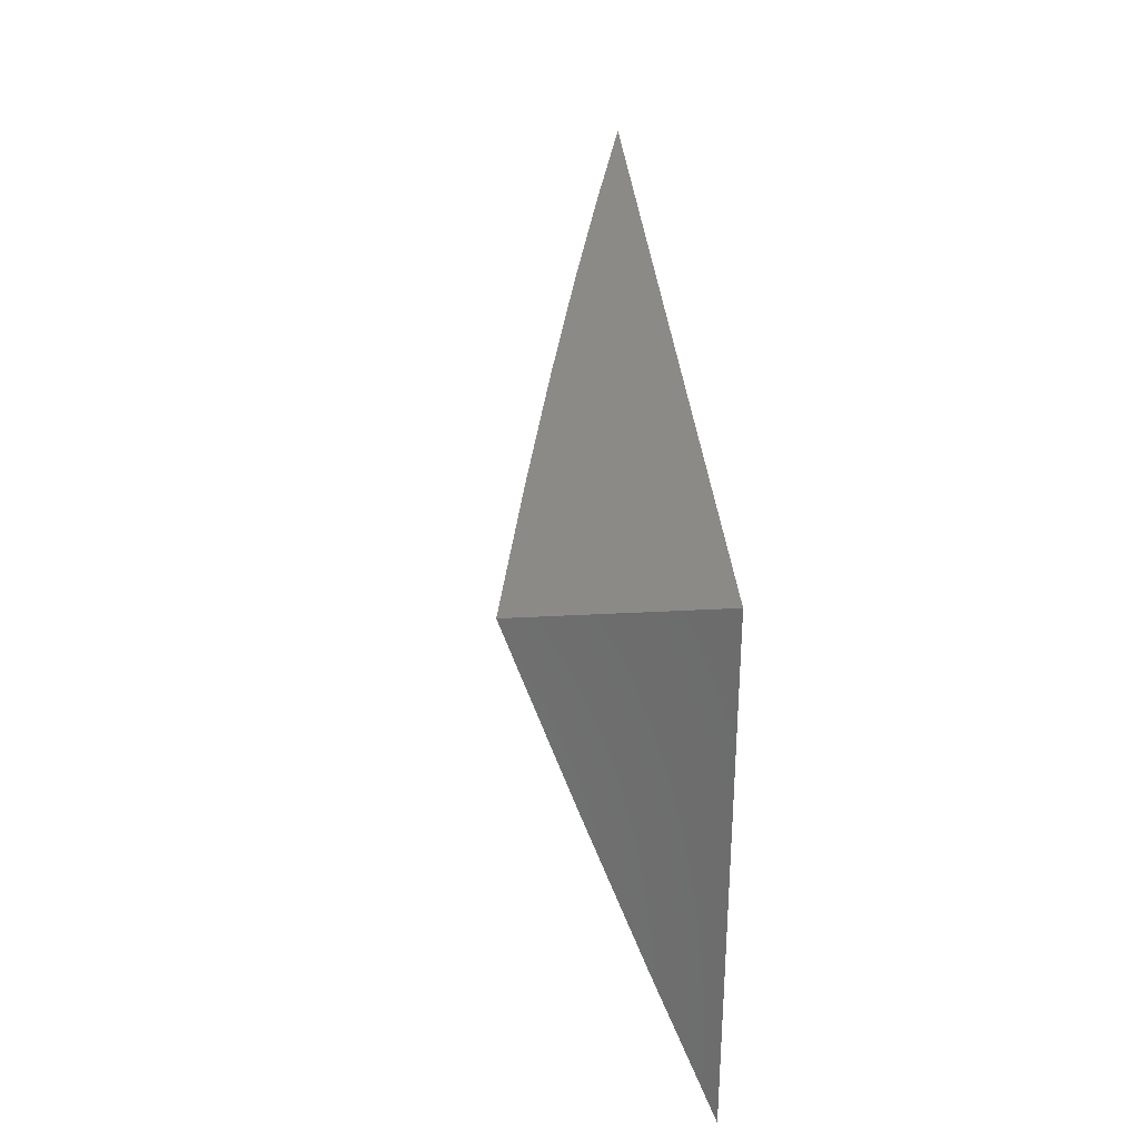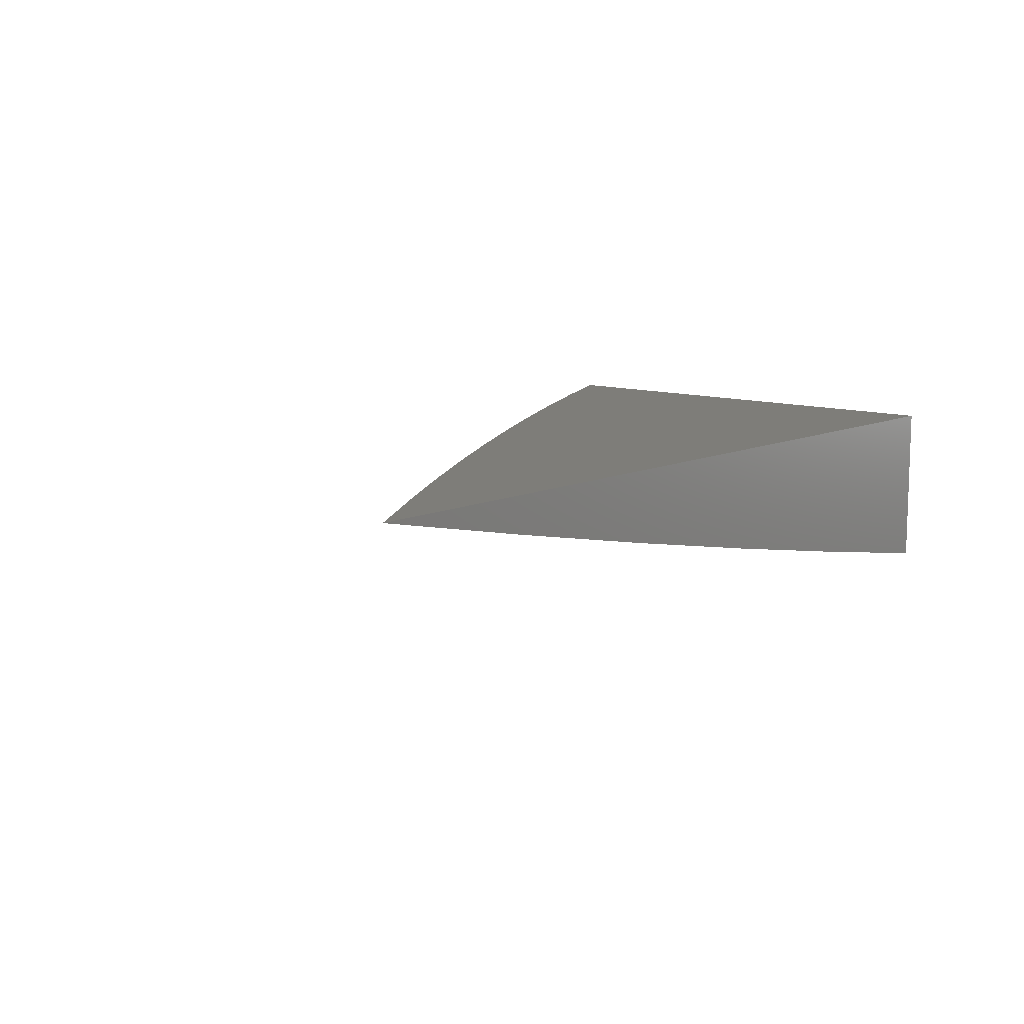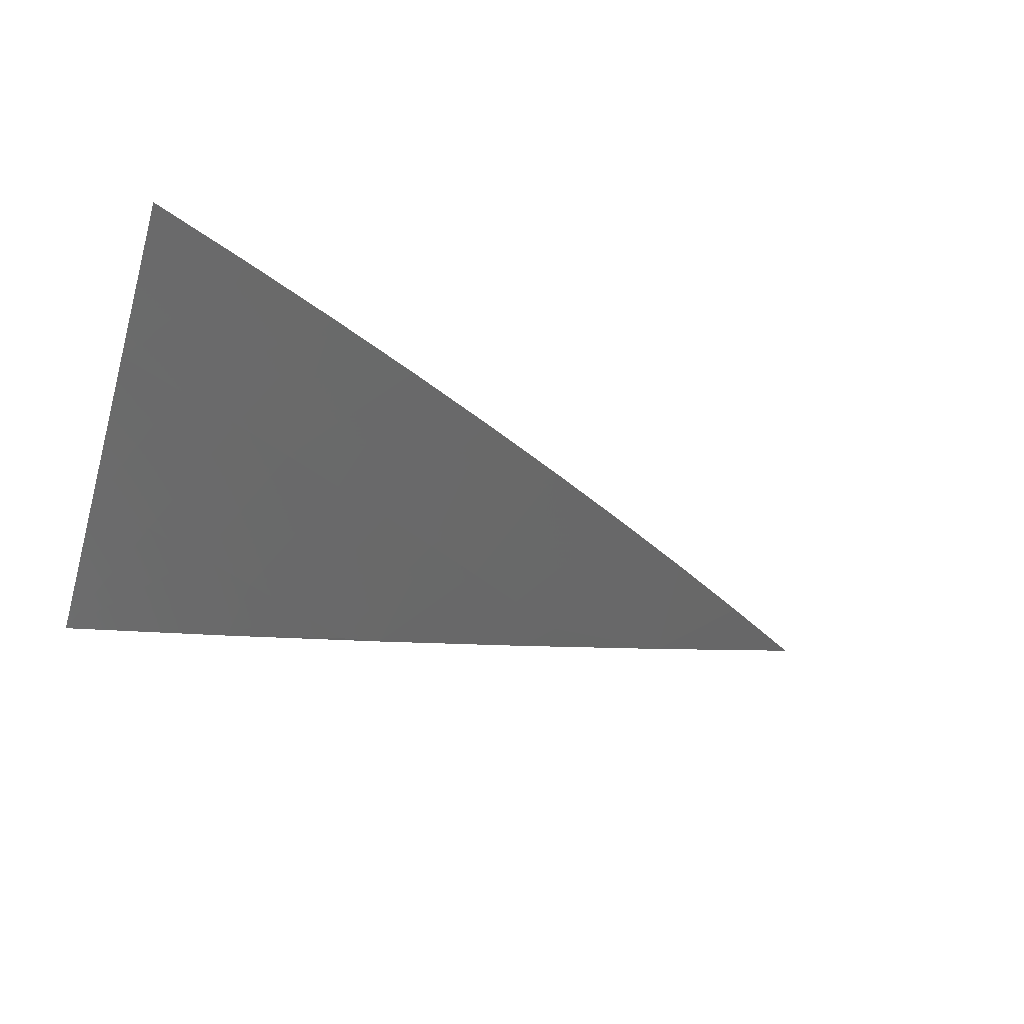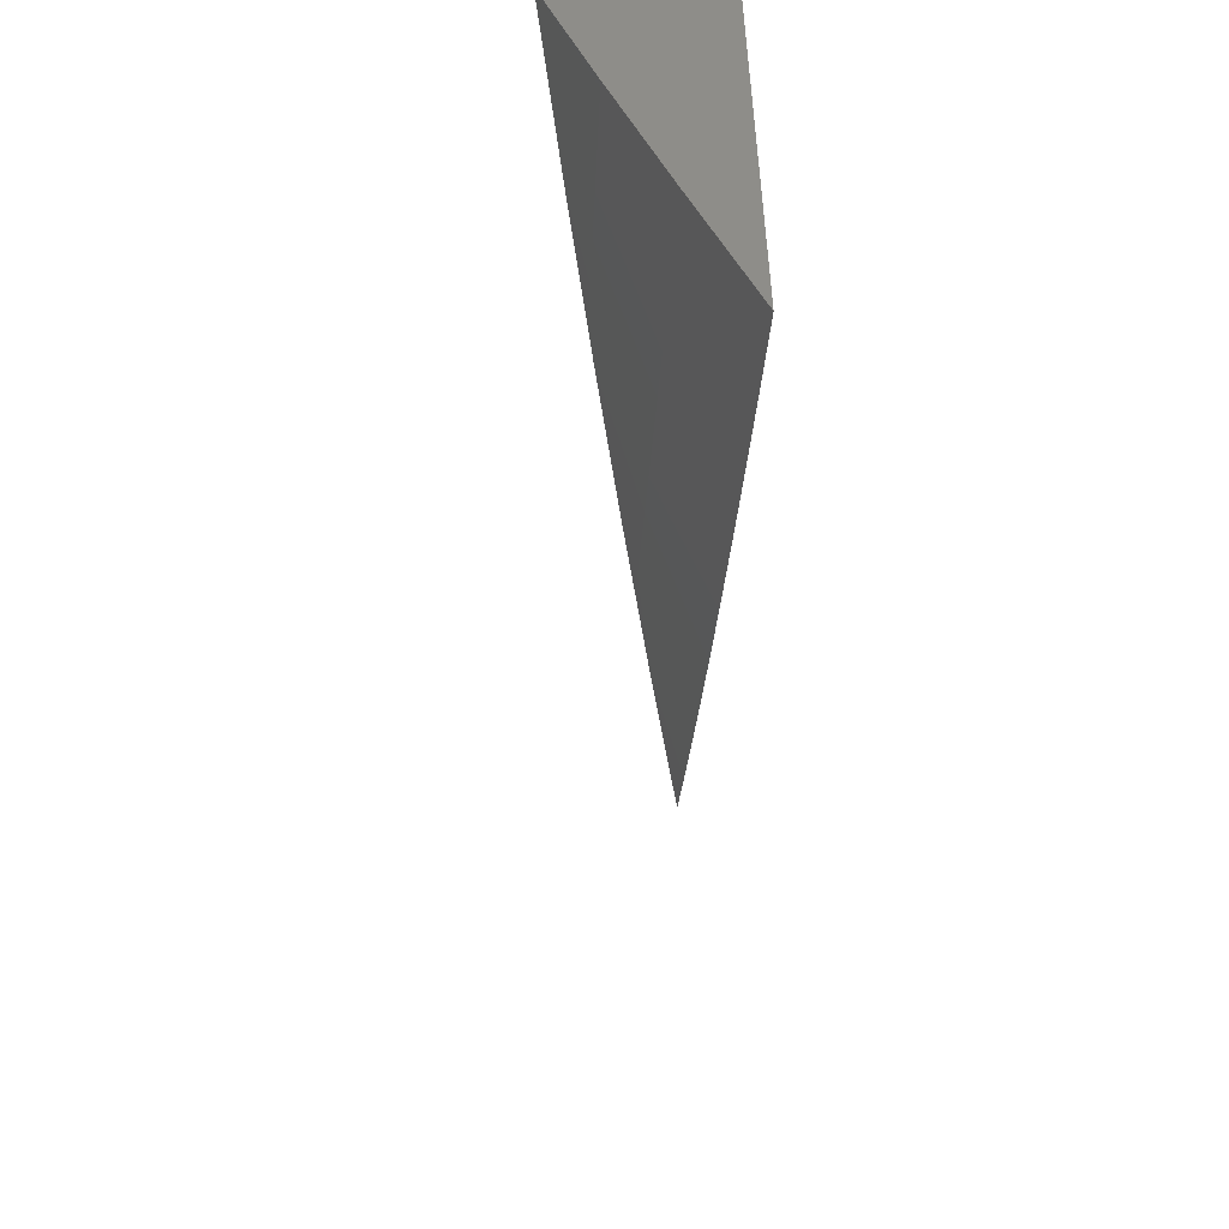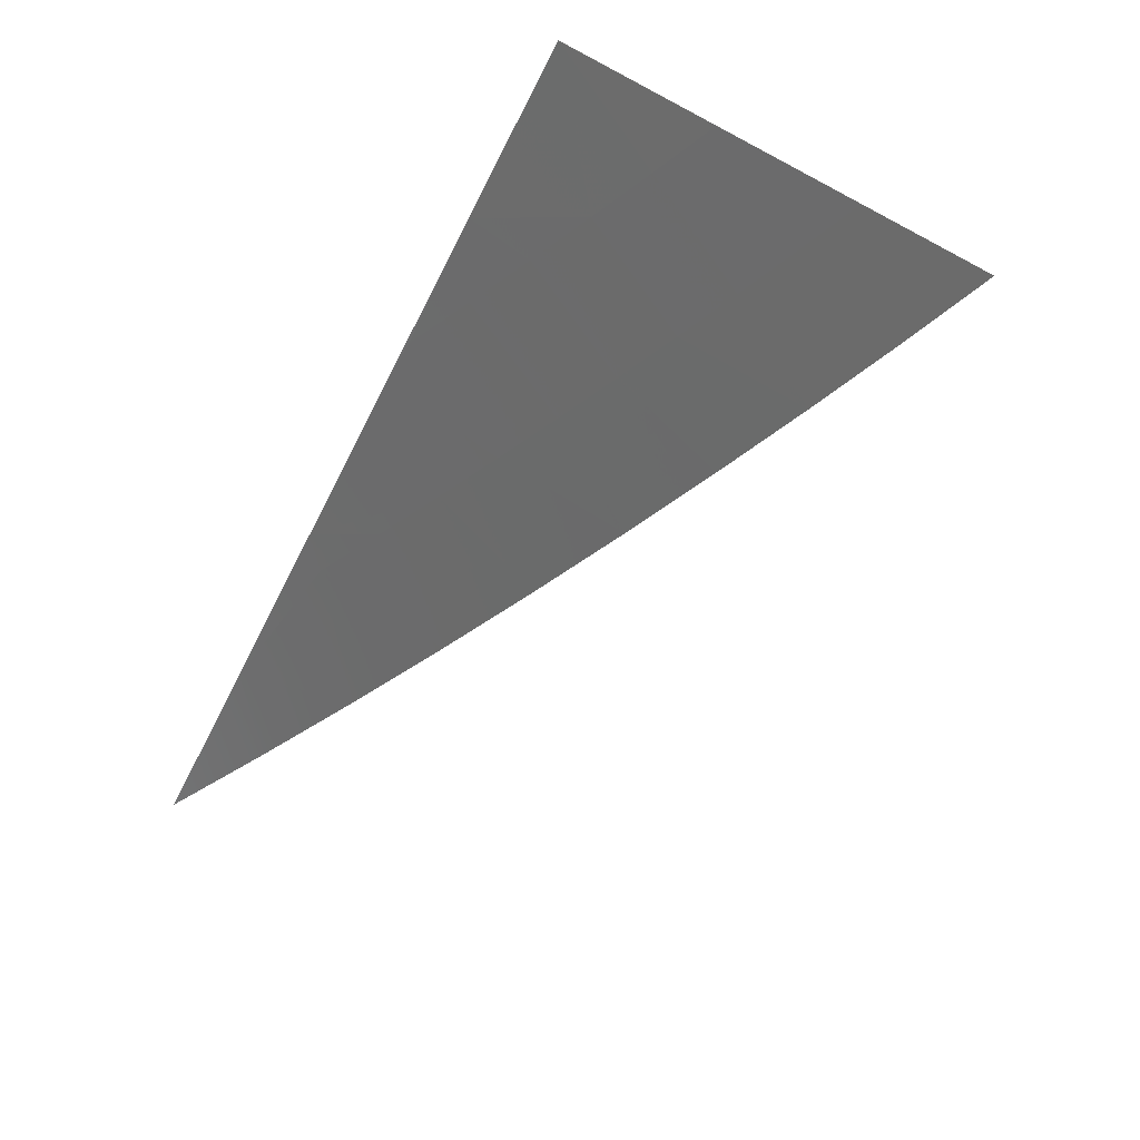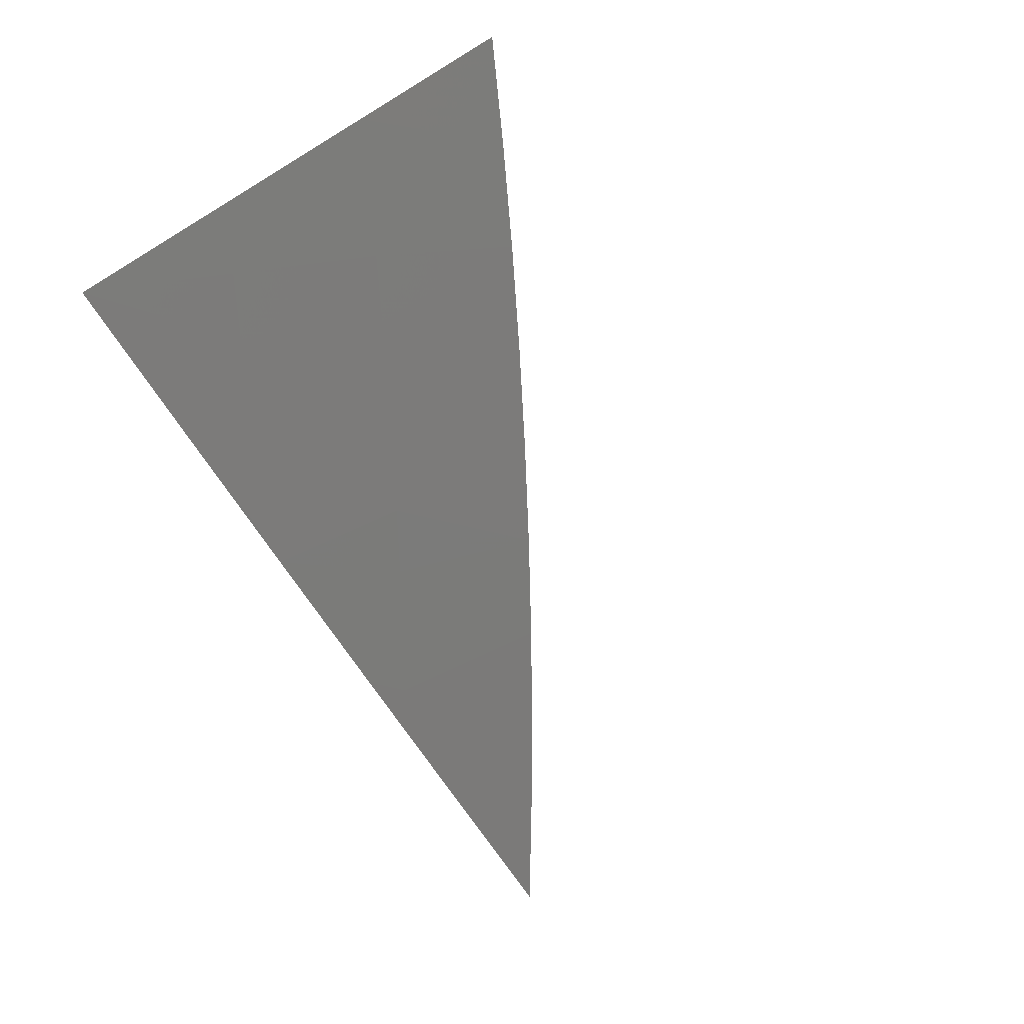
<metadata>
{"format":"stl","ext":"stl","renderer":"f3d","projection":"perspective","resolution":1024,"background":"white","views":[{"elev":32.2,"azim":-94.4,"up":"+Y"},{"elev":10.6,"azim":130.9,"up":"+Z"},{"elev":-41.3,"azim":-17.3,"up":"+Z"},{"elev":-51.7,"azim":-92.4,"up":"+Y"},{"elev":-75.3,"azim":-117.6,"up":"+Z"},{"elev":-75.3,"azim":-58.8,"up":"+Z"}]}
</metadata>
<code>
# stl→obj: 34 verts, 64 faces
v 2.567 -4 -12
v 2.506 -4.038 -12
v 2.454 -4 -12.02
v 2.445 -4.076 -12
v 2.362 -4.016 -12.04
v 2.383 -4.112 -12
v 2.323 -4.039 -12.04
v 2.32 -4.148 -12
v 2.284 -4.062 -12.04
v 2.244 -4.084 -12.04
v 2.227 -4 -12.07
v 2.199 -4.002 -12.07
v 2.114 -4 -12.09
v 2.16 -4.023 -12.07
v 2.121 -4.044 -12.07
v 2.204 -4.105 -12.04
v 2.164 -4.127 -12.04
v 2.257 -4.183 -12
v 2.194 -4.216 -12
v 2.124 -4.147 -12.04
v 2.13 -4.249 -12
v 2.083 -4.168 -12.04
v 2.043 -4.188 -12.04
v 2.002 -4.104 -12.07
v 2 -4.104 -12.07
v 2 -4 -12.11
v 2.065 -4.281 -12
v 2.002 -4.208 -12.04
v 2 -4.208 -12.04
v 2 -4.312 -12
v 2.081 -4.064 -12.07
v 2.041 -4.084 -12.07
v 2.341 -4 -12.05
v 2 -4 -12
f 1 2 3
f 3 2 4
f 3 4 5
f 5 4 6
f 5 6 7
f 7 6 8
f 7 8 9
f 9 8 10
f 9 10 11
f 11 10 12
f 11 12 13
f 13 12 14
f 13 14 15
f 15 14 16
f 15 16 17
f 17 16 18
f 17 18 19
f 8 18 10
f 10 18 16
f 10 16 14
f 17 19 20
f 20 19 21
f 20 21 22
f 22 21 23
f 22 23 24
f 24 23 25
f 24 25 26
f 21 27 23
f 23 27 28
f 23 28 25
f 25 28 29
f 29 28 27
f 29 27 30
f 13 31 26
f 26 31 32
f 26 32 24
f 24 32 22
f 11 33 9
f 9 33 7
f 7 33 5
f 5 33 3
f 13 15 31
f 31 15 17
f 31 17 20
f 14 12 10
f 32 31 20
f 22 32 20
f 26 25 34
f 34 25 29
f 34 29 30
f 30 27 34
f 34 27 21
f 34 21 19
f 19 18 34
f 34 18 8
f 34 8 6
f 6 4 34
f 34 4 2
f 34 2 1
f 1 3 34
f 34 3 33
f 34 33 11
f 11 13 34
f 34 13 26

</code>
